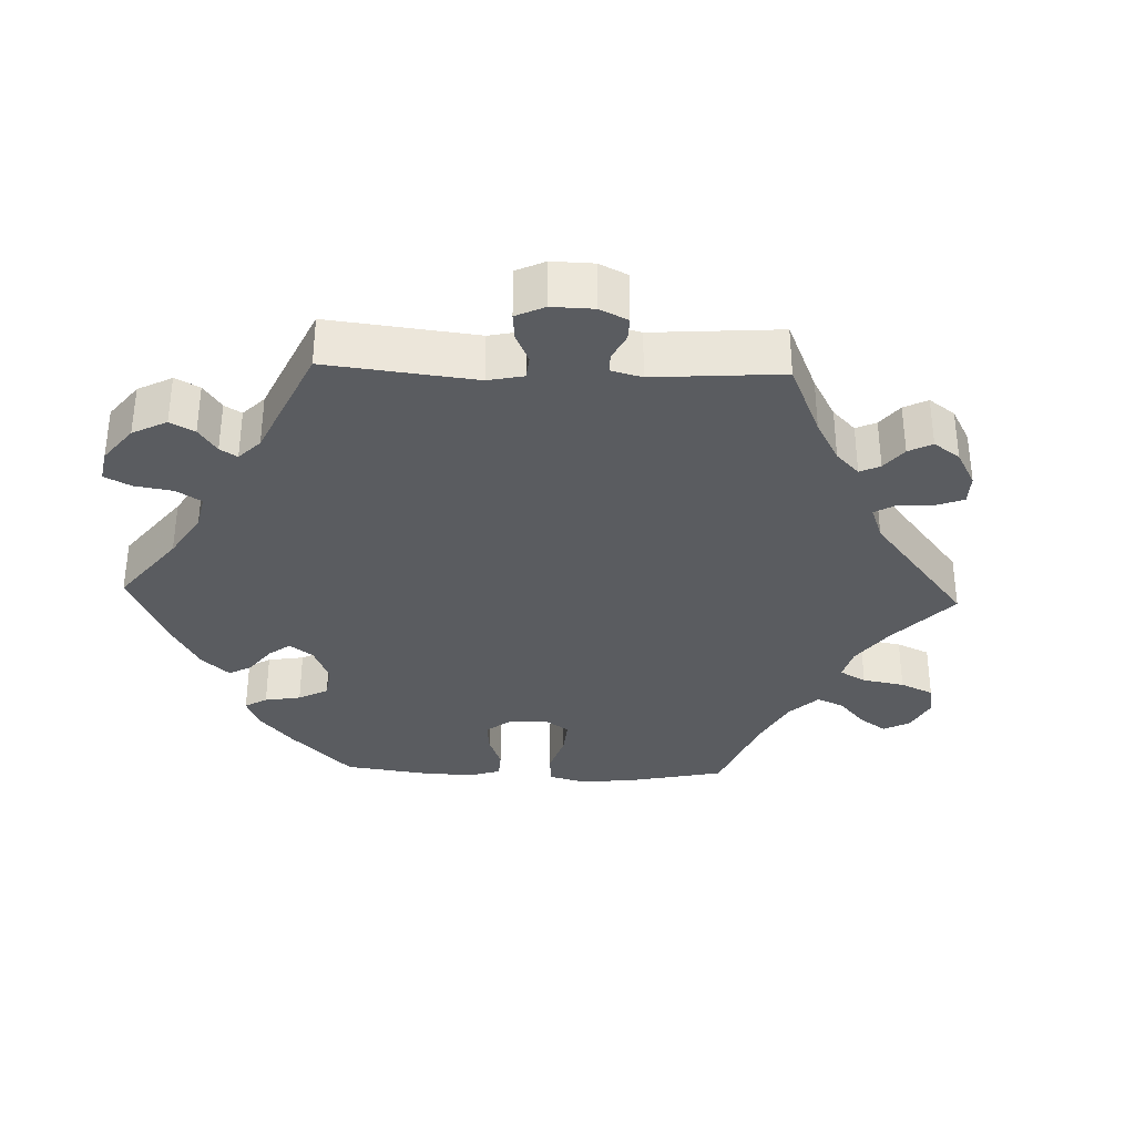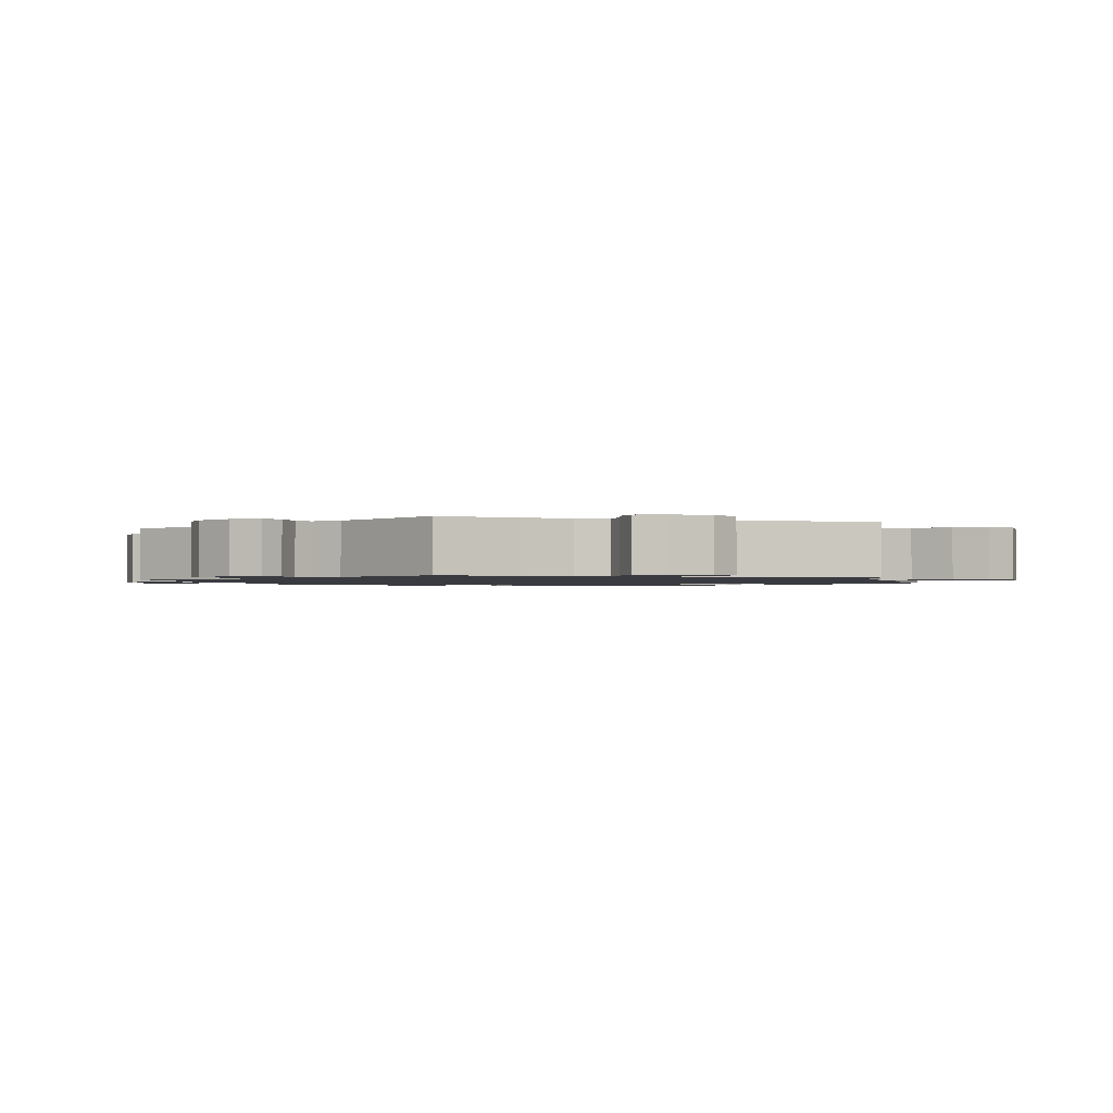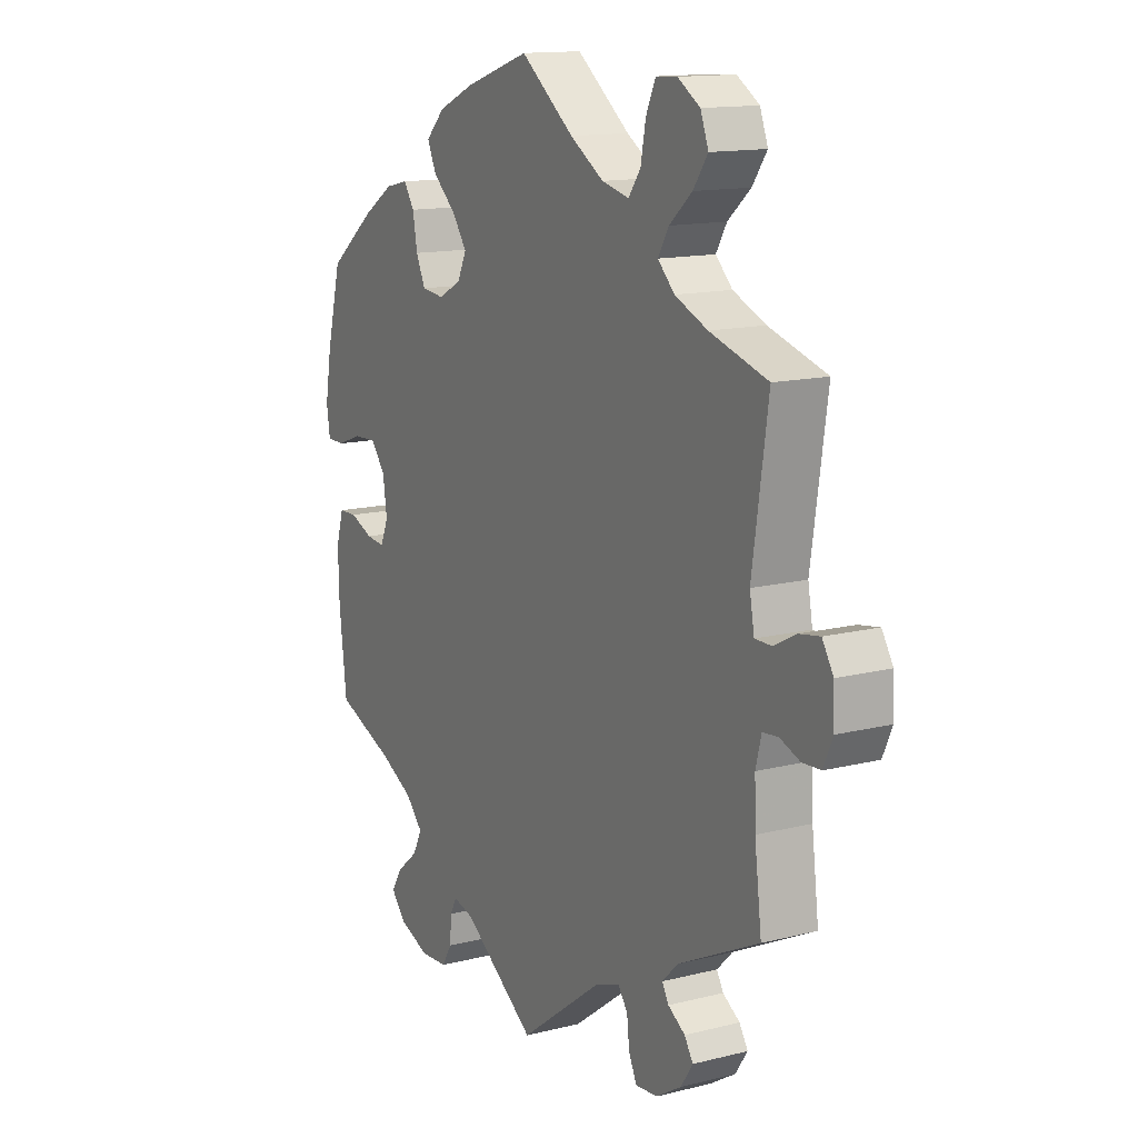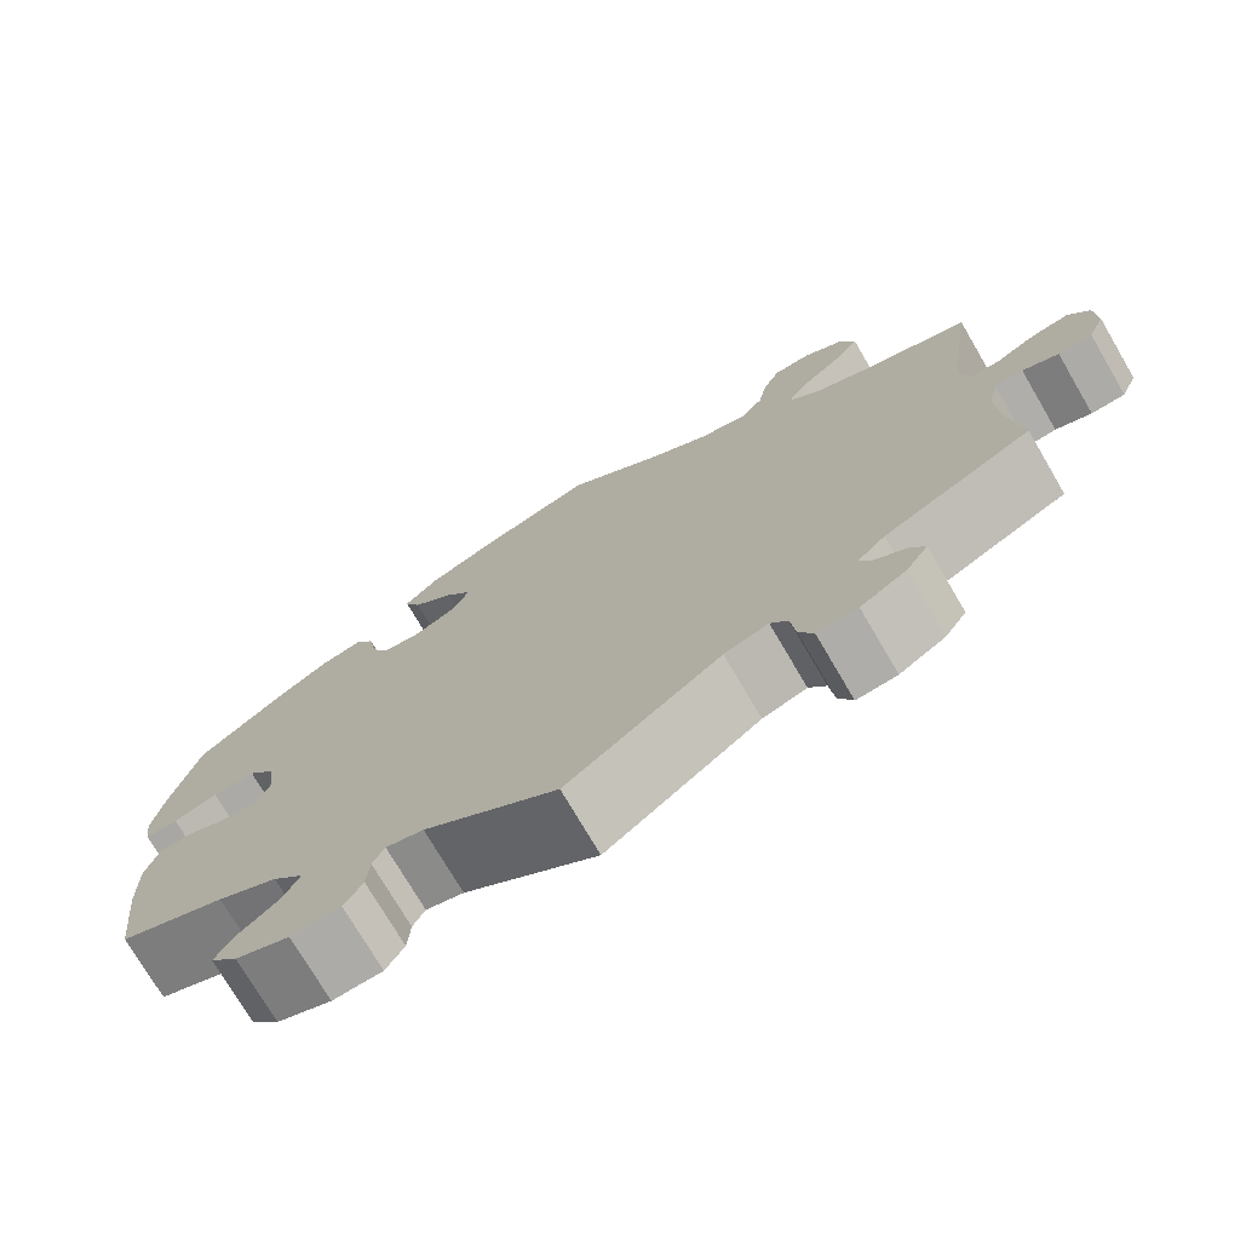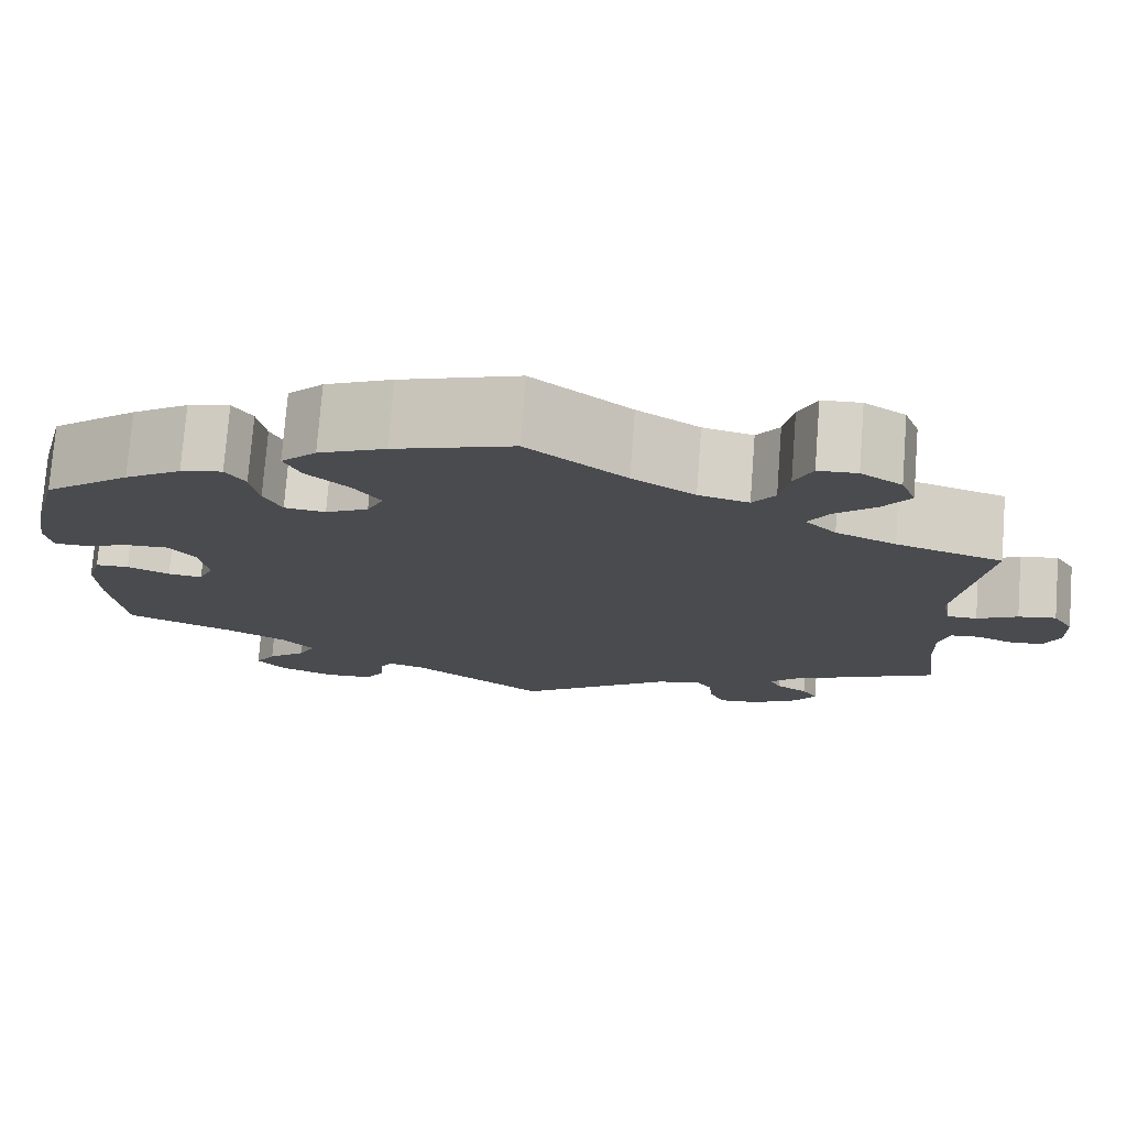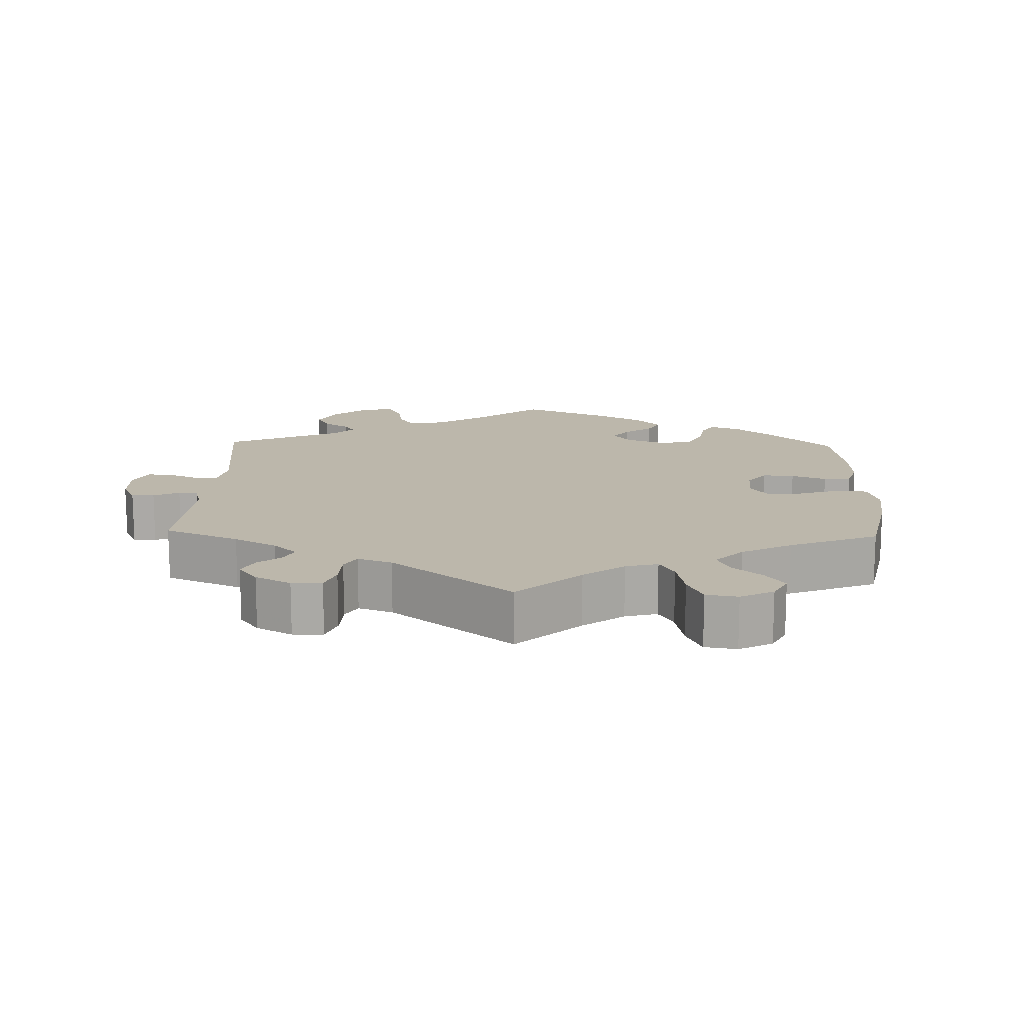
<metadata>
{"format":"obj","ext":"obj","renderer":"f3d","projection":"perspective","resolution":1024,"background":"white","views":[{"elev":-33.8,"azim":-152.0,"up":"+Y"},{"elev":-1.4,"azim":-106.5,"up":"+Y"},{"elev":13.8,"azim":-119.3,"up":"+Z"},{"elev":-74.4,"azim":-149.6,"up":"+Z"},{"elev":75.8,"azim":-175.6,"up":"+Z"},{"elev":14.5,"azim":-58.2,"up":"+Y"}]}
</metadata>
<code>
v -0.487 0.07 -0.177
v -0.485 0.07 -0.11
v -0.496 0.07 -0.066
v -0.527 0.07 -0.063
v -0.566 0.07 -0.078
v -0.603 0.07 -0.076
v -0.621 0.07 -0.035
v -0.619 0.07 0.021
v -0.597 0.07 0.057
v -0.556 0.07 0.05
v -0.512 0.07 0.027
v -0.479 0.07 0.027
v -0.47 0.07 0.077
v -0.501 0.07 0.289
v -0.386 0.07 0.324
v -0.321 0.07 0.352
v -0.288 0.07 0.385
v -0.309 0.07 0.421
v -0.354 0.07 0.46
v -0.383 0.07 0.501
v -0.367 0.07 0.543
v -0.323 0.07 0.571
v -0.281 0.07 0.569
v -0.262 0.07 0.527
v -0.252 0.07 0.474
v -0.228 0.07 0.441
v -0.174 0.07 0.454
v -0.107 0.07 0.496
v -0.001 0.07 0.578
v 0.127 0.07 0.536
v 0.199 0.07 0.504
v 0.237 0.07 0.466
v 0.219 0.07 0.427
v 0.173 0.07 0.386
v 0.144 0.07 0.345
v 0.162 0.07 0.307
v 0.208 0.07 0.283
v 0.252 0.07 0.288
v 0.271 0.07 0.328
v 0.28 0.07 0.379
v 0.301 0.07 0.411
v 0.346 0.07 0.401
v 0.407 0.07 0.362
v 0.5 0.07 0.289
v 0.53 0.07 0.172
v 0.542 0.07 0.101
v 0.535 0.07 0.056
v 0.499 0.07 0.056
v 0.451 0.07 0.074
v 0.404 0.07 0.076
v 0.375 0.07 0.039
v 0.367 0.07 -0.018
v 0.383 0.07 -0.055
v 0.42 0.07 -0.051
v 0.466 0.07 -0.032
v 0.502 0.07 -0.033
v 0.517 0.07 -0.083
v 0.515 0.07 -0.161
v 0.5 0.07 -0.289
v 0.383 0.07 -0.335
v 0.317 0.07 -0.369
v 0.283 0.07 -0.406
v 0.301 0.07 -0.442
v 0.343 0.07 -0.477
v 0.365 0.07 -0.512
v 0.335 0.07 -0.546
v 0.276 0.07 -0.569
v 0.222 0.07 -0.566
v 0.202 0.07 -0.533
v 0.199 0.07 -0.49
v 0.186 0.07 -0.465
v 0.145 0.07 -0.476
v 0 0.07 -0.578
v -0.167 0.07 -0.453
v -0.215 0.07 -0.437
v -0.234 0.07 -0.463
v -0.239 0.07 -0.508
v -0.255 0.07 -0.542
v -0.299 0.07 -0.538
v -0.349 0.07 -0.507
v -0.373 0.07 -0.471
v -0.356 0.07 -0.444
v -0.322 0.07 -0.422
v -0.309 0.07 -0.399
v -0.34 0.07 -0.368
v -0.501 0.07 -0.289
v -0.487 0 -0.177
v -0.485 0 -0.11
v -0.496 0 -0.066
v -0.527 0 -0.063
v -0.566 0 -0.078
v -0.603 0 -0.076
v -0.621 0 -0.035
v -0.619 0 0.021
v -0.597 0 0.057
v -0.556 0 0.05
v -0.512 0 0.027
v -0.479 0 0.027
v -0.47 0 0.077
v -0.501 0 0.289
v -0.386 0 0.324
v -0.321 0 0.352
v -0.288 0 0.385
v -0.309 0 0.421
v -0.354 0 0.46
v -0.383 0 0.501
v -0.367 0 0.543
v -0.323 0 0.571
v -0.281 0 0.569
v -0.262 0 0.527
v -0.252 0 0.474
v -0.228 0 0.441
v -0.174 0 0.454
v -0.107 0 0.496
v -0.001 0 0.578
v 0.127 0 0.536
v 0.199 0 0.504
v 0.237 0 0.466
v 0.219 0 0.427
v 0.173 0 0.386
v 0.144 0 0.345
v 0.162 0 0.307
v 0.208 0 0.283
v 0.252 0 0.288
v 0.271 0 0.328
v 0.28 0 0.379
v 0.301 0 0.411
v 0.346 0 0.401
v 0.407 0 0.362
v 0.5 0 0.289
v 0.53 0 0.172
v 0.542 0 0.101
v 0.535 0 0.056
v 0.499 0 0.056
v 0.451 0 0.074
v 0.404 0 0.076
v 0.375 0 0.039
v 0.367 0 -0.018
v 0.383 0 -0.055
v 0.42 0 -0.051
v 0.466 0 -0.032
v 0.502 0 -0.033
v 0.517 0 -0.083
v 0.515 0 -0.161
v 0.5 0 -0.289
v 0.383 0 -0.335
v 0.317 0 -0.369
v 0.283 0 -0.406
v 0.301 0 -0.442
v 0.343 0 -0.477
v 0.365 0 -0.512
v 0.335 0 -0.546
v 0.276 0 -0.569
v 0.222 0 -0.566
v 0.202 0 -0.533
v 0.199 0 -0.49
v 0.186 0 -0.465
v 0.145 0 -0.476
v 0 0 -0.578
v -0.167 0 -0.453
v -0.215 0 -0.437
v -0.234 0 -0.463
v -0.239 0 -0.508
v -0.255 0 -0.542
v -0.299 0 -0.538
v -0.349 0 -0.507
v -0.373 0 -0.471
v -0.356 0 -0.444
v -0.322 0 -0.422
v -0.309 0 -0.399
v -0.34 0 -0.368
v -0.501 0 -0.289
f 85 86 1
f 84 85 1 2
f 80 81 82 83
f 80 83 84
f 79 80 84
f 76 77 78 79
f 75 76 79 84
f 74 75 84 2
f 72 73 74 2
f 67 68 69 70
f 67 70 71
f 66 67 71
f 63 64 65 66
f 62 63 66 71
f 61 62 71 72
f 57 58 59 60
f 57 60 61
f 54 55 56 57
f 53 54 57 61
f 52 53 61 72
f 46 47 48 49
f 46 49 50
f 45 46 50
f 44 45 50
f 43 44 50 51
f 39 40 41 42
f 38 39 42 43
f 31 32 33 34
f 31 34 35
f 28 29 30 31
f 27 28 31 35
f 26 27 35 36
f 22 23 24 25
f 22 25 26
f 21 22 26
f 18 19 20 21
f 17 18 21 26
f 16 17 26 36
f 13 14 15
f 12 13 15 16
f 8 9 10 11
f 8 11 12
f 7 8 12
f 4 5 6 7
f 3 4 7 12
f 38 43 51 52
f 37 38 52 72
f 16 36 37 72
f 12 16 72
f 2 3 12 72
f 87 172 171
f 88 87 171 170
f 169 168 167 166
f 170 169 166
f 170 166 165
f 165 164 163 162
f 170 165 162 161
f 88 170 161 160
f 88 160 159 158
f 156 155 154 153
f 157 156 153
f 157 153 152
f 152 151 150 149
f 157 152 149 148
f 158 157 148 147
f 146 145 144 143
f 147 146 143
f 143 142 141 140
f 147 143 140 139
f 158 147 139 138
f 135 134 133 132
f 136 135 132
f 136 132 131
f 136 131 130
f 137 136 130 129
f 128 127 126 125
f 129 128 125 124
f 120 119 118 117
f 121 120 117
f 117 116 115 114
f 121 117 114 113
f 122 121 113 112
f 111 110 109 108
f 112 111 108
f 112 108 107
f 107 106 105 104
f 112 107 104 103
f 122 112 103 102
f 101 100 99
f 102 101 99 98
f 97 96 95 94
f 98 97 94
f 98 94 93
f 93 92 91 90
f 98 93 90 89
f 138 137 129 124
f 158 138 124 123
f 158 123 122 102
f 158 102 98
f 158 98 89 88
f 1 87 88 2
f 2 88 89 3
f 3 89 90 4
f 4 90 91 5
f 5 91 92 6
f 6 92 93 7
f 7 93 94 8
f 8 94 95 9
f 9 95 96 10
f 10 96 97 11
f 11 97 98 12
f 12 98 99 13
f 13 99 100 14
f 14 100 101 15
f 15 101 102 16
f 16 102 103 17
f 17 103 104 18
f 18 104 105 19
f 19 105 106 20
f 20 106 107 21
f 21 107 108 22
f 22 108 109 23
f 23 109 110 24
f 24 110 111 25
f 25 111 112 26
f 26 112 113 27
f 27 113 114 28
f 28 114 115 29
f 29 115 116 30
f 30 116 117 31
f 31 117 118 32
f 32 118 119 33
f 33 119 120 34
f 34 120 121 35
f 35 121 122 36
f 36 122 123 37
f 37 123 124 38
f 38 124 125 39
f 39 125 126 40
f 40 126 127 41
f 41 127 128 42
f 42 128 129 43
f 43 129 130 44
f 44 130 131 45
f 45 131 132 46
f 46 132 133 47
f 47 133 134 48
f 48 134 135 49
f 49 135 136 50
f 50 136 137 51
f 51 137 138 52
f 52 138 139 53
f 53 139 140 54
f 54 140 141 55
f 55 141 142 56
f 56 142 143 57
f 57 143 144 58
f 58 144 145 59
f 59 145 146 60
f 60 146 147 61
f 61 147 148 62
f 62 148 149 63
f 63 149 150 64
f 64 150 151 65
f 65 151 152 66
f 66 152 153 67
f 67 153 154 68
f 68 154 155 69
f 69 155 156 70
f 70 156 157 71
f 71 157 158 72
f 72 158 159 73
f 73 159 160 74
f 74 160 161 75
f 75 161 162 76
f 76 162 163 77
f 77 163 164 78
f 78 164 165 79
f 79 165 166 80
f 80 166 167 81
f 81 167 168 82
f 82 168 169 83
f 83 169 170 84
f 84 170 171 85
f 85 171 172 86
f 86 172 87 1

</code>
